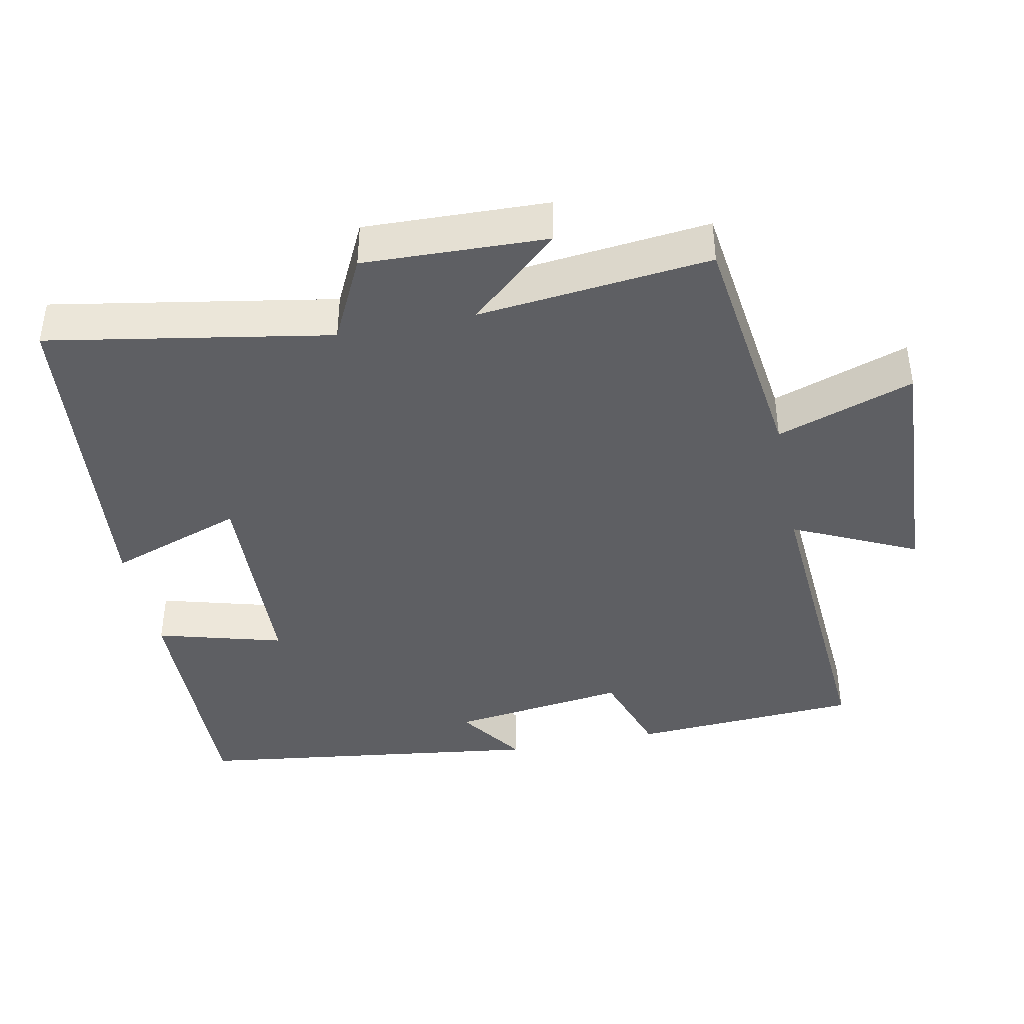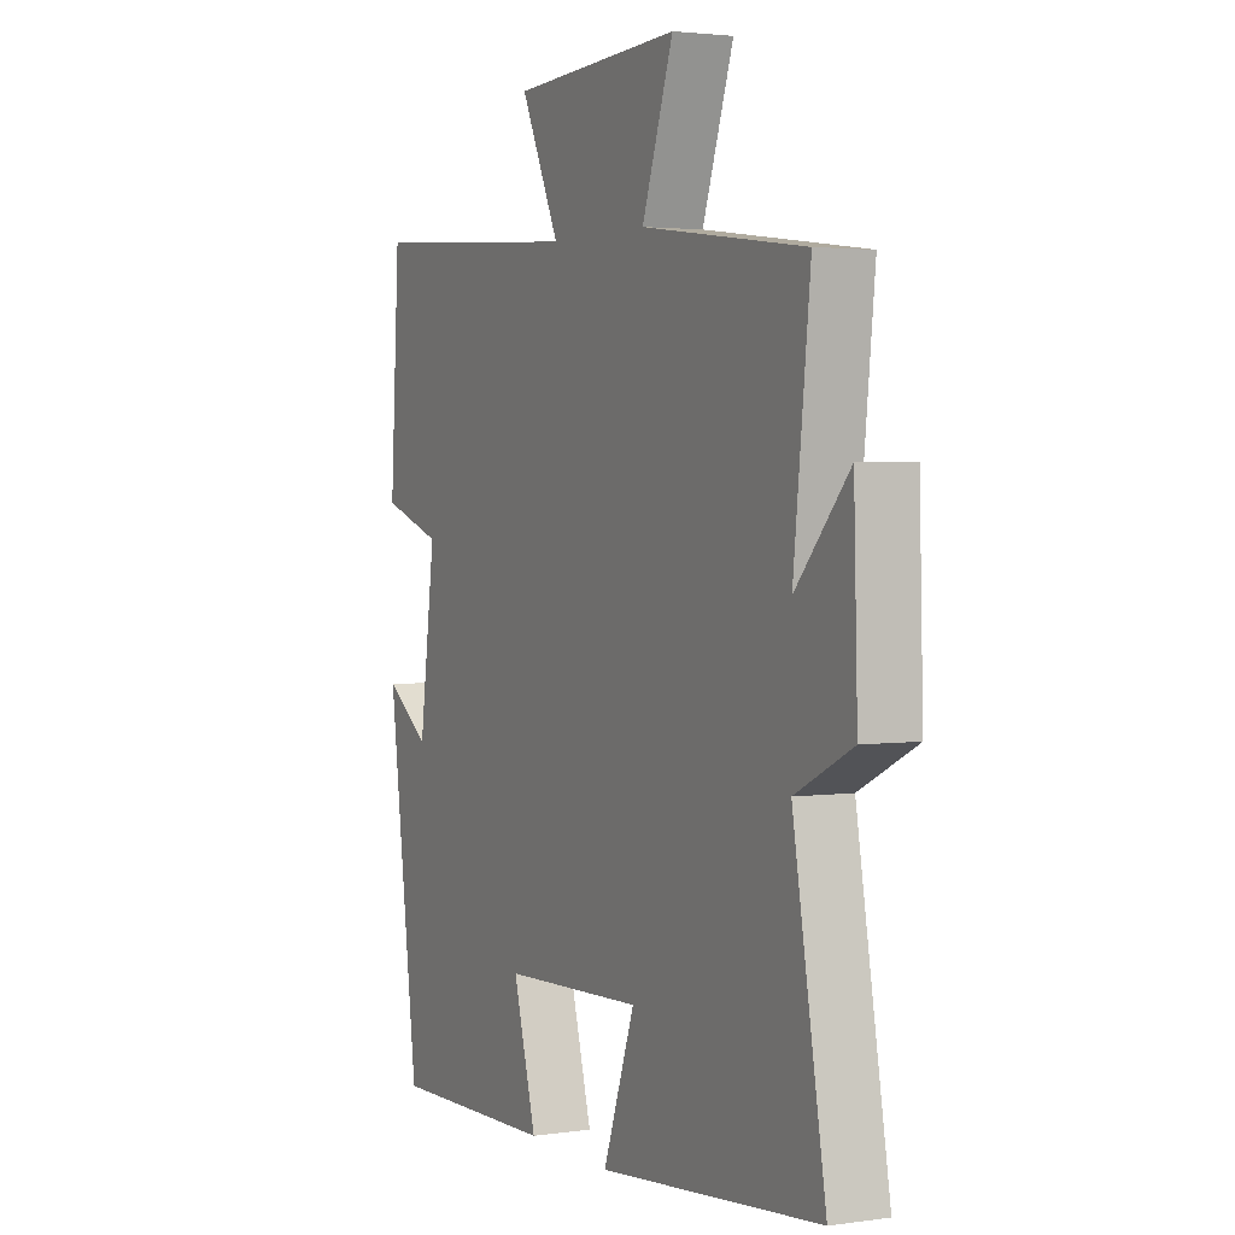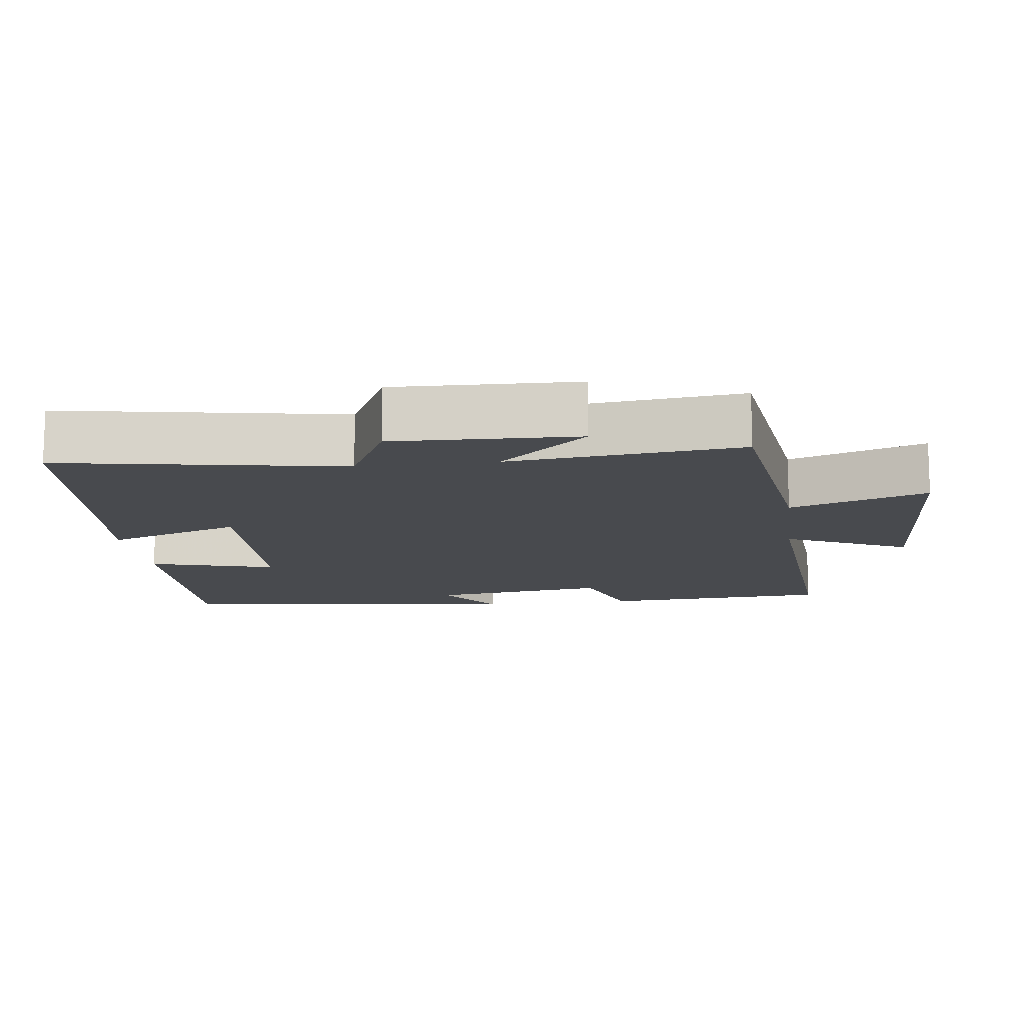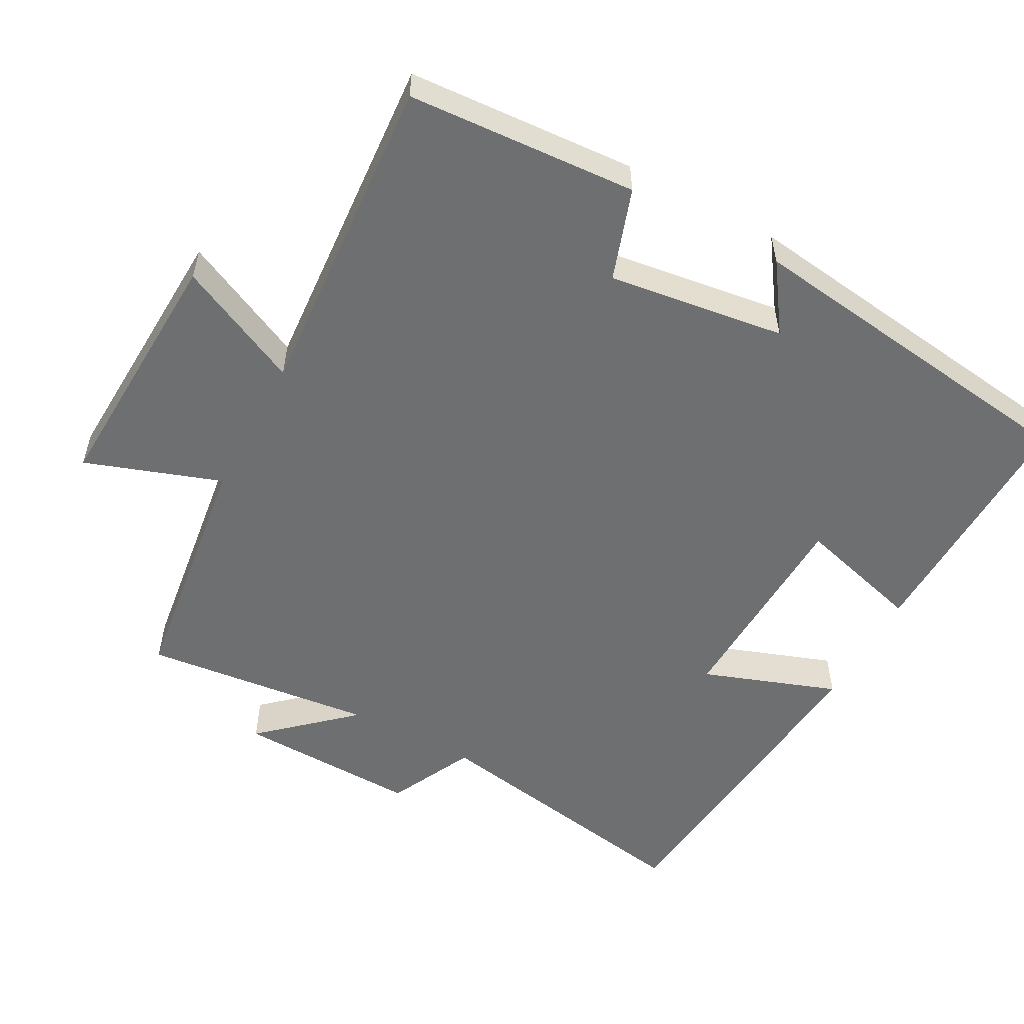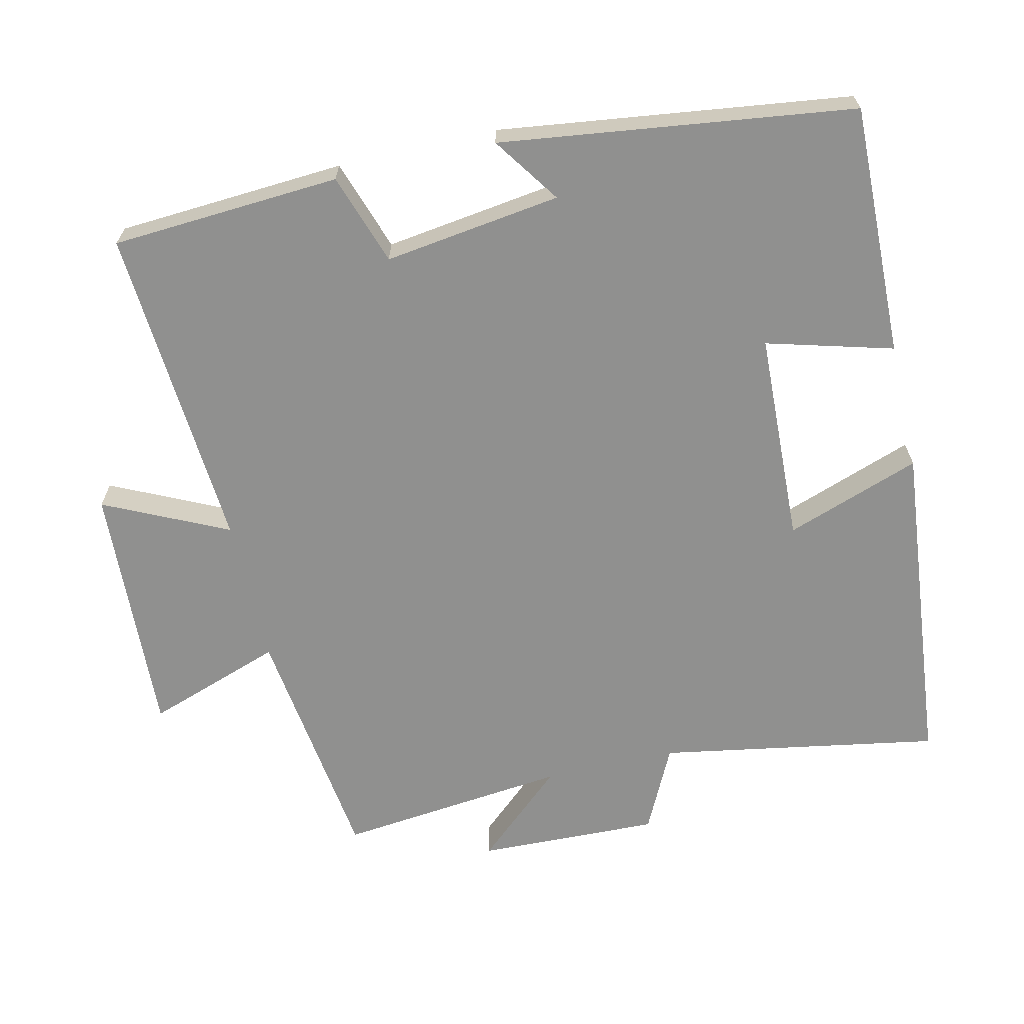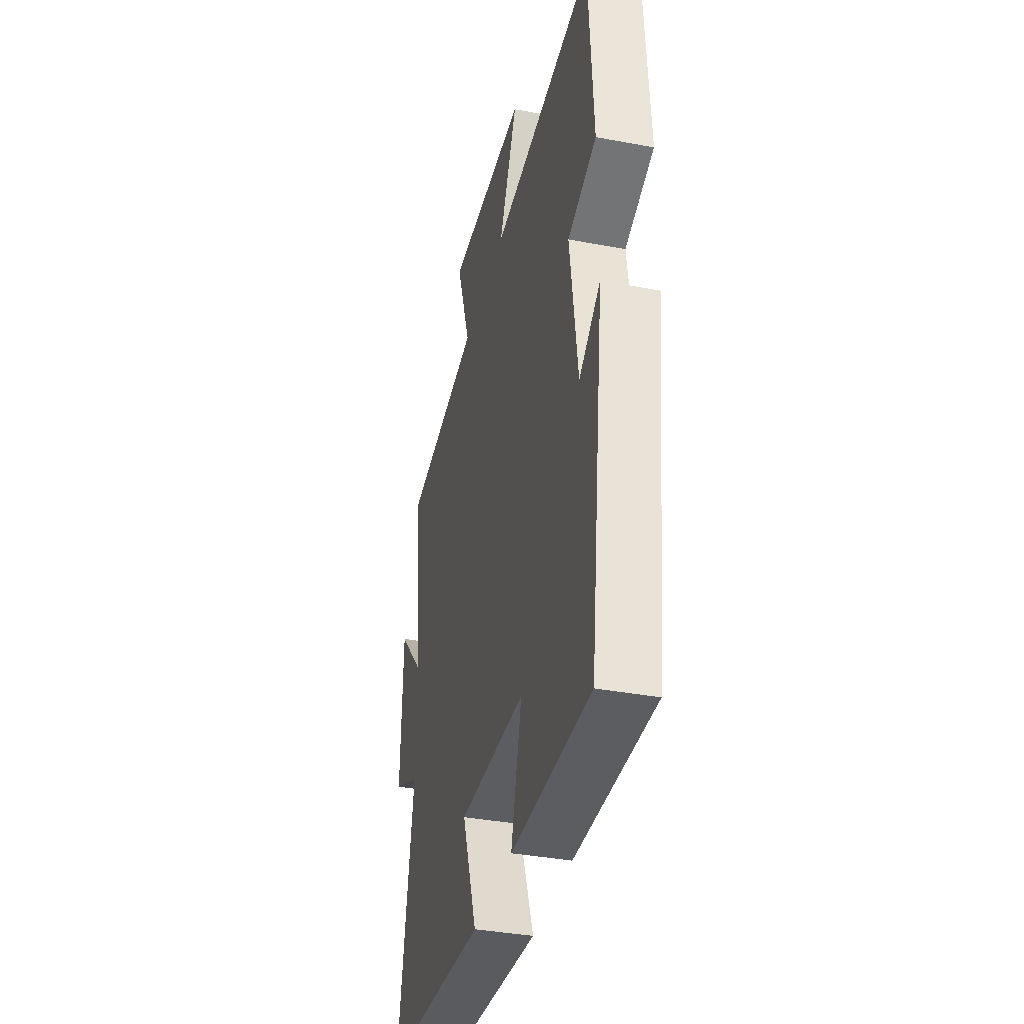
<metadata>
{"format":"obj","ext":"obj","renderer":"f3d","projection":"perspective","resolution":1024,"background":"white","views":[{"elev":-40.9,"azim":-78.6,"up":"+Y"},{"elev":2.7,"azim":-116.4,"up":"+Z"},{"elev":-12.9,"azim":-82.7,"up":"+Y"},{"elev":-54.5,"azim":61.7,"up":"+Y"},{"elev":-65.6,"azim":103.0,"up":"+Y"},{"elev":-37.7,"azim":76.5,"up":"+Z"}]}
</metadata>
<code>
v -0.569 0.07 -0.453
v -0.5 0.07 -0.059
v -0.62 0.07 0
v -0.612 0.07 0.256
v -0.5 0.07 0.131
v -0.535 0.07 0.455
v -0.189 0.07 0.5
v -0.255 0.07 0.691
v 0.103 0.07 0.673
v 0.021 0.07 0.5
v 0.48 0.07 0.532
v 0.5 0.07 0.211
v 0.372 0.07 0.168
v 0.406 0.07 -0.08
v 0.5 0.07 -0.015
v 0.435 0.07 -0.509
v 0.082 0.07 -0.5
v 0.131 0.07 -0.323
v -0.167 0.07 -0.311
v -0.1 0.07 -0.5
v -0.569 0 -0.453
v -0.5 0 -0.059
v -0.62 0 0
v -0.612 0 0.256
v -0.5 0 0.131
v -0.535 0 0.455
v -0.189 0 0.5
v -0.255 0 0.691
v 0.103 0 0.673
v 0.021 0 0.5
v 0.48 0 0.532
v 0.5 0 0.211
v 0.372 0 0.168
v 0.406 0 -0.08
v 0.5 0 -0.015
v 0.435 0 -0.509
v 0.082 0 -0.5
v 0.131 0 -0.323
v -0.167 0 -0.311
v -0.1 0 -0.5
f 19 20 1 2
f 18 19 2
f 15 16 17 18
f 14 15 18
f 13 14 18 2
f 10 11 12 13
f 10 13 2 3
f 7 8 9 10
f 5 6 7 10
f 5 10 3
f 3 4 5
f 22 21 40 39
f 22 39 38
f 38 37 36 35
f 38 35 34
f 22 38 34 33
f 33 32 31 30
f 23 22 33 30
f 30 29 28 27
f 30 27 26 25
f 23 30 25
f 25 24 23
f 1 21 22 2
f 2 22 23 3
f 3 23 24 4
f 4 24 25 5
f 5 25 26 6
f 6 26 27 7
f 7 27 28 8
f 8 28 29 9
f 9 29 30 10
f 10 30 31 11
f 11 31 32 12
f 12 32 33 13
f 13 33 34 14
f 14 34 35 15
f 15 35 36 16
f 16 36 37 17
f 17 37 38 18
f 18 38 39 19
f 19 39 40 20
f 20 40 21 1

</code>
